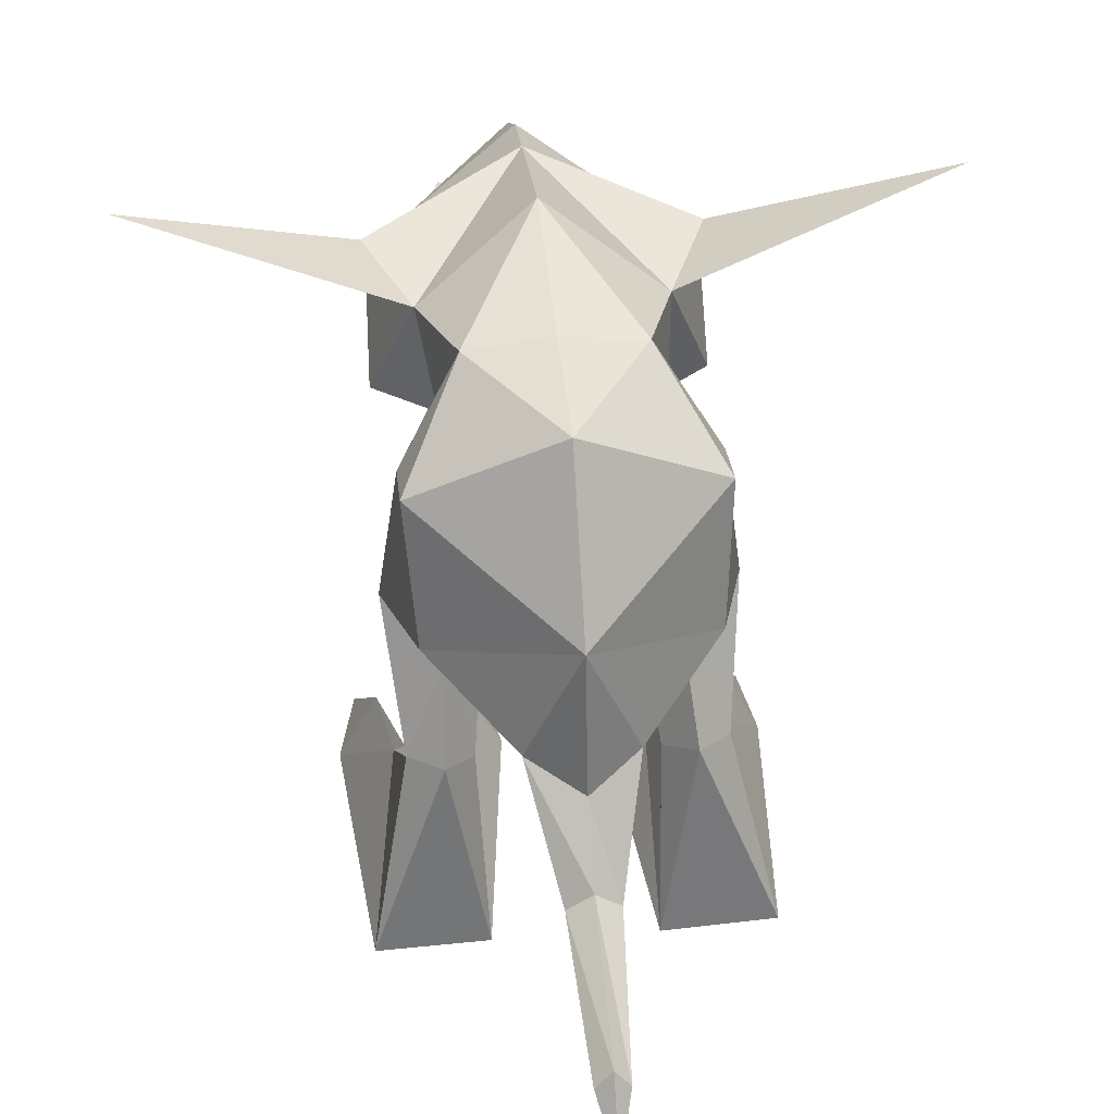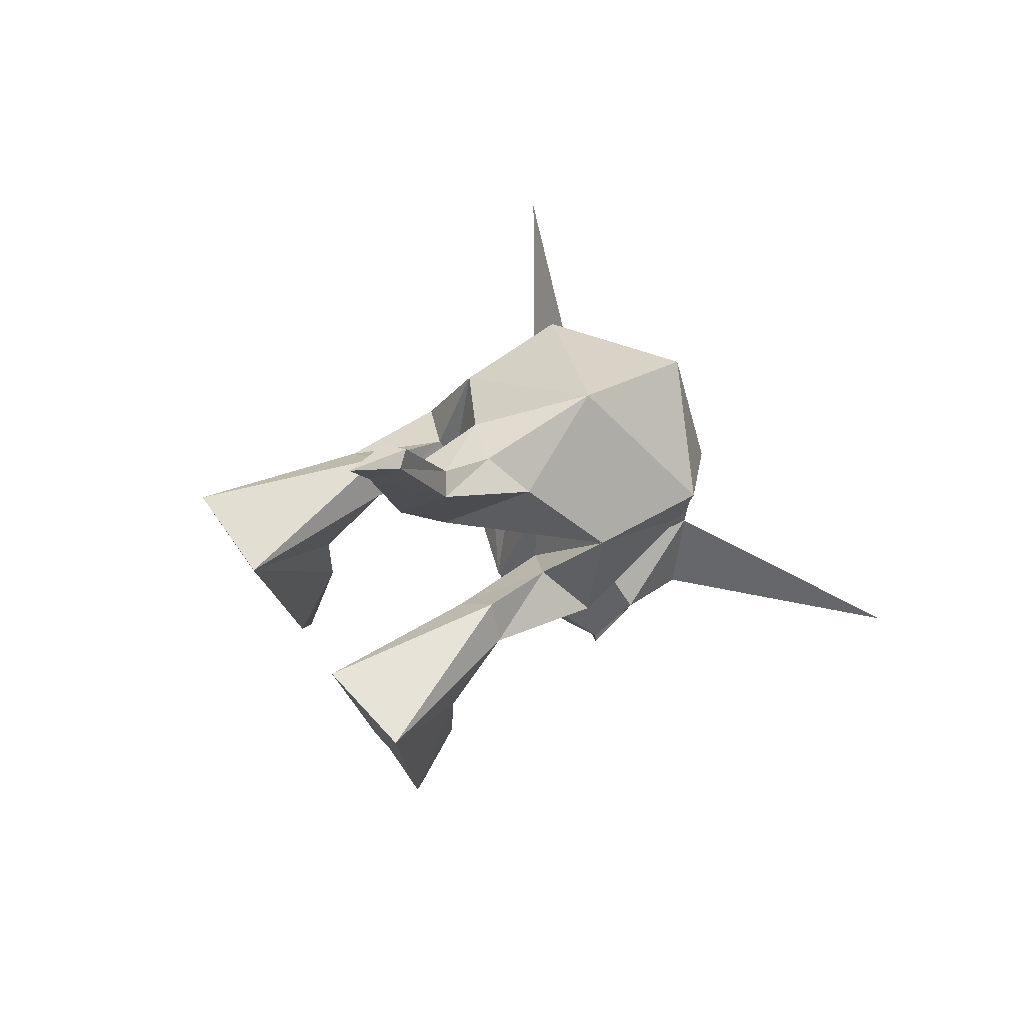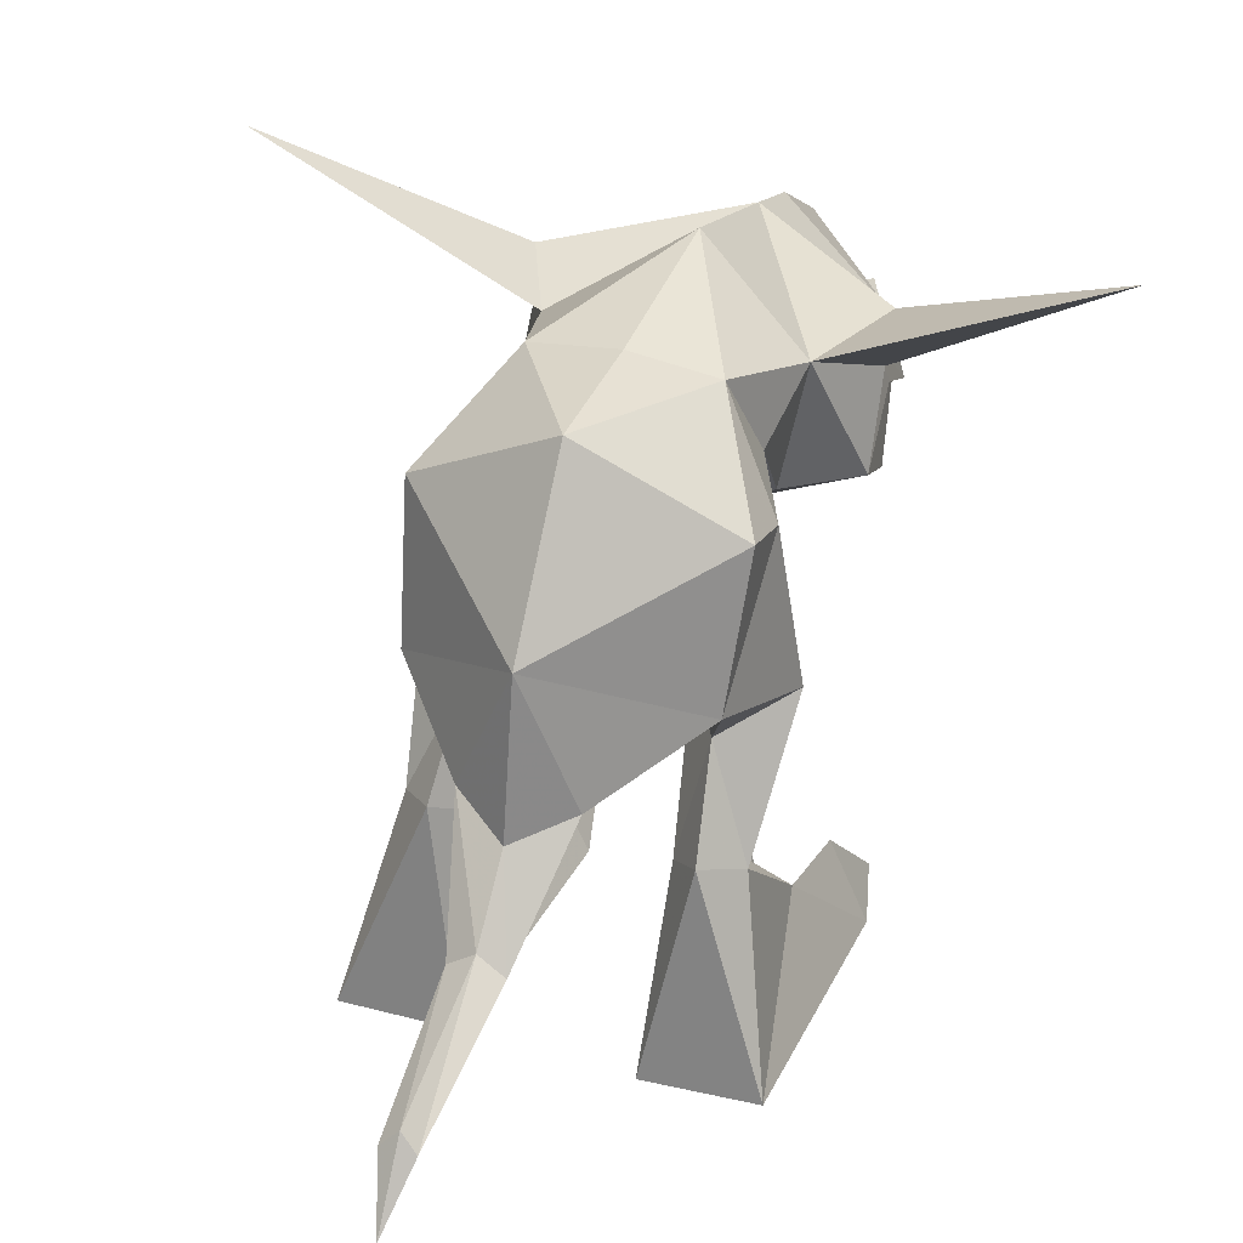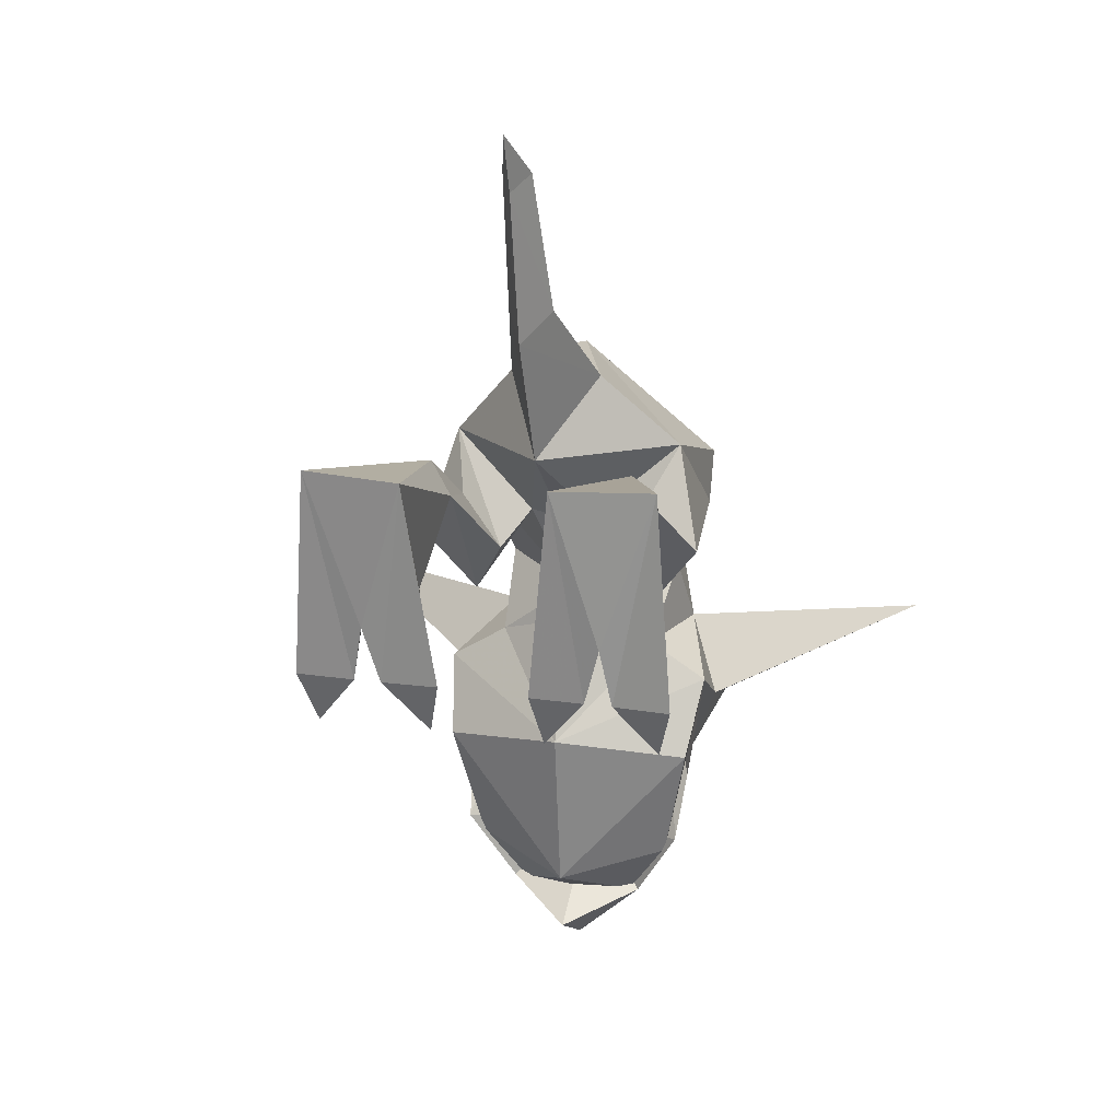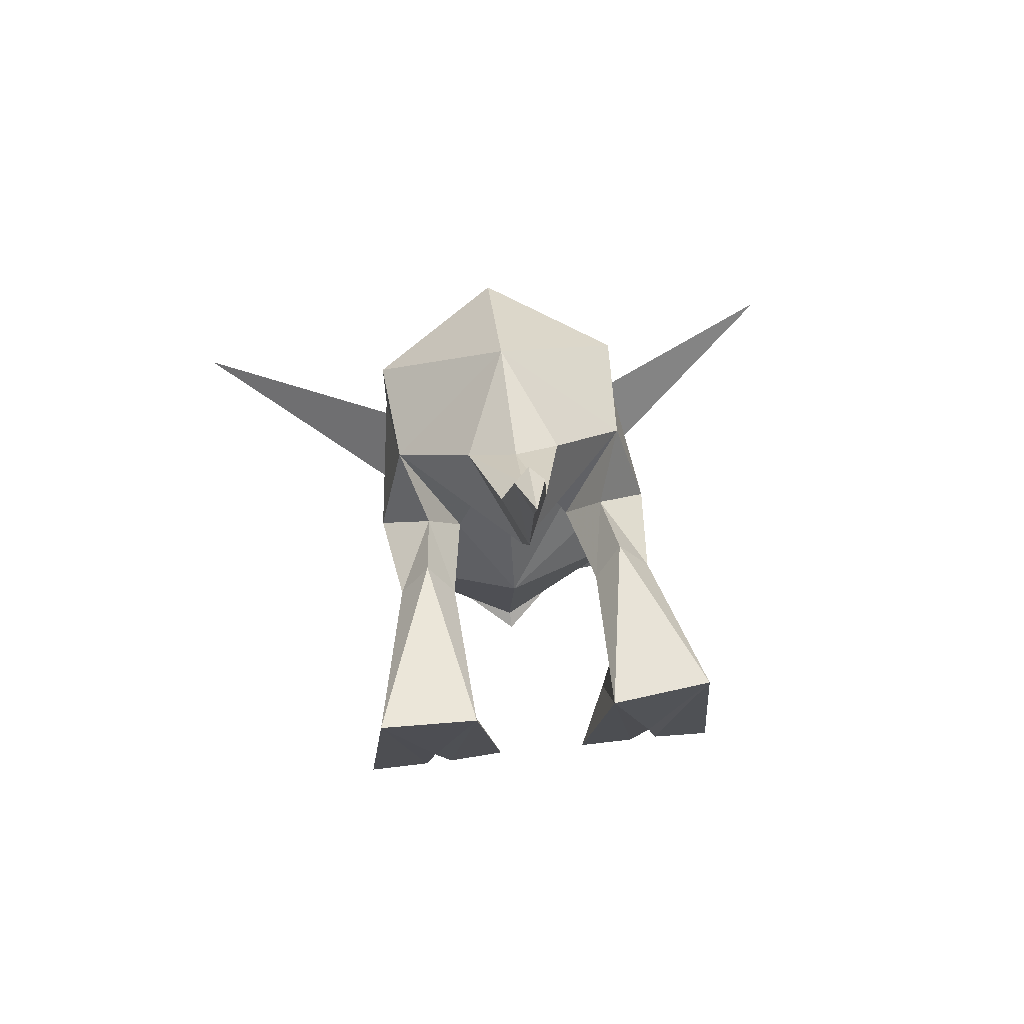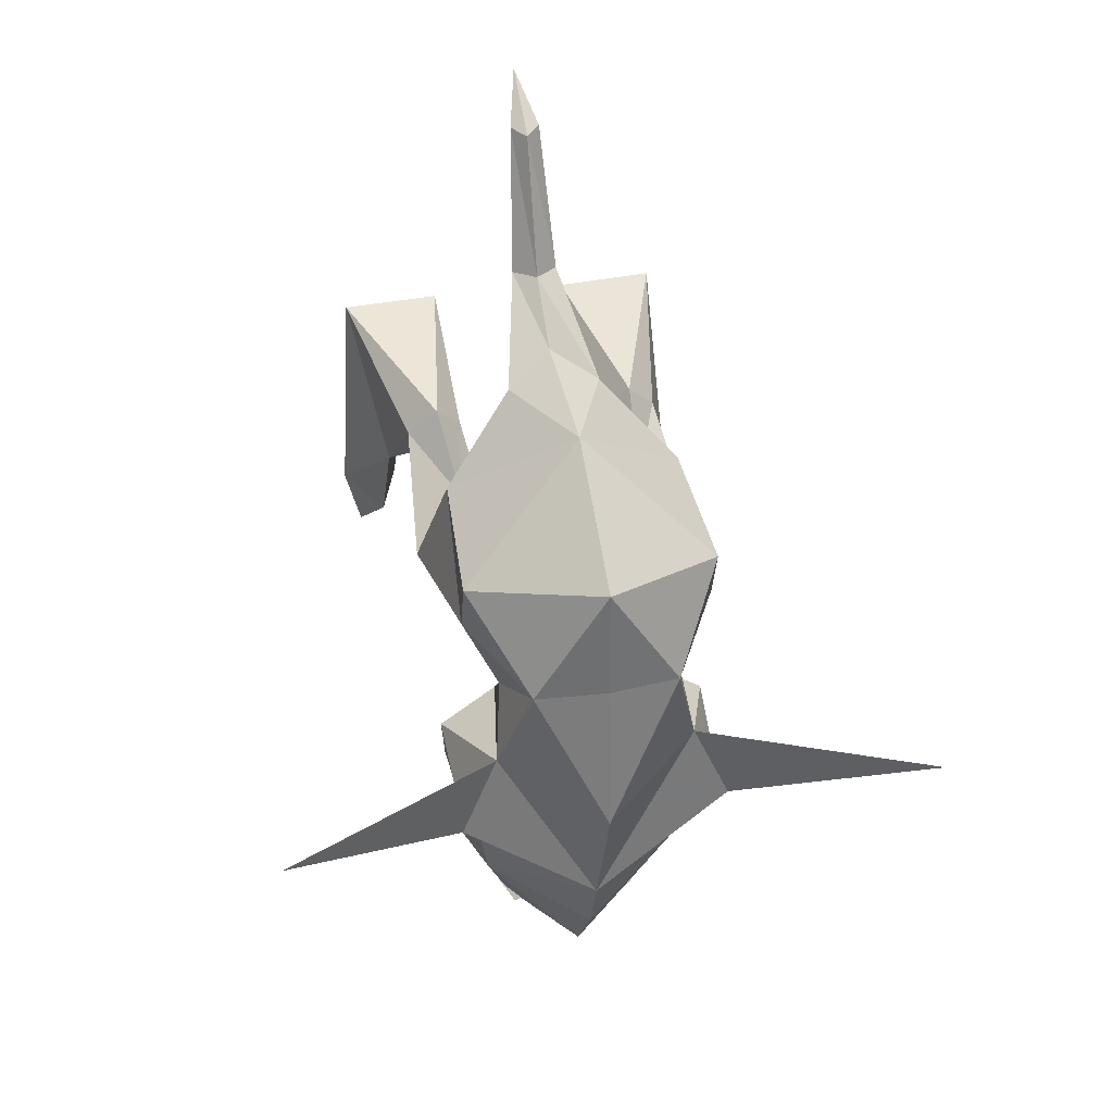
<metadata>
{"format":"obj","ext":"obj","renderer":"f3d","projection":"perspective","resolution":1024,"background":"white","views":[{"elev":43.8,"azim":-5.7,"up":"+Y"},{"elev":71.8,"azim":52.9,"up":"+Z"},{"elev":35.8,"azim":20.2,"up":"+Y"},{"elev":18.3,"azim":16.1,"up":"+Z"},{"elev":68.0,"azim":-6.9,"up":"+Z"},{"elev":35.7,"azim":167.0,"up":"+Z"}]}
</metadata>
<code>
g Object
v 0.0078 1.617 -1.648
v 0.0195 1.258 -0.7148
v 0.0195 2.231 -1.199
v 0.0195 2.465 -0.5586
v 0.0195 2.113 -1.508
v 0.0195 1.859 -1.871
v 0.0195 1.926 -1.371
v 0.0195 1.723 -1.957
v 0.0195 1.395 -1.77
v 0.0195 2.41 0.1758
v 0.0195 1.512 -0.1641
v 0.0195 1.555 -0.0078
v 0.0195 1.816 1.16
v 0.0195 2.41 0.7109
v 0.0195 0.9375 0.7969
v 0.0195 1.215 1.266
v 0.0195 1.363 0.4023
v 0.0195 1.977 -0.3008
v 0.418 2.019 -0.6641
v 0.168 1.406 0.418
v 0.4922 2.18 -0.3203
v 0.5781 1.723 -1.008
v 0.6641 1.68 -0.4727
v 0.3203 1.723 -1.68
v 0.0078 1.395 -1.508
v 0.4922 1.605 -1.387
v 0.543 1.902 -0.957
v 0.6641 2.199 -0.7148
v 0.6523 2 -0.6641
v 0.5547 1.562 -1.301
v 0.4805 1.852 -1.285
v 0.3438 1.66 -1.648
v 0.4414 2.019 0.0039
v 0.3555 2.359 0.1602
v 0.6172 1.488 -0.8203
v 0.3945 1.668 -0.3008
v 0.6055 1.988 0.3516
v 0.6055 2.062 0.5898
v 0.3672 0.7773 0.6445
v 0.293 1.297 0.2461
v 0.4531 1.414 -0.0078
v 0.5664 1.5 0.7656
v 0.4922 0.875 0.7813
v 0.6289 0.8125 0.6445
v 0.5156 0.7578 0.5039
v 0.4531 1.223 0.5234
v 0.418 0.4727 0.2969
v 0.6797 0.4805 0.2969
v 0.5547 0.0898 0.2305
v 0.3438 0.0352 0.9375
v 0.8008 0.0781 0.9531
v 0.2813 0.1953 -0.2656
v 0.8008 0.1836 -0.25
v 0.6914 1.332 0.2969
v 0.2305 1.297 1.125
v 0.6055 0.1211 -0.0273
v 0.6055 0.1211 -0.0273
v 0.8633 0.1094 -0.0273
v 0.7148 0.4414 -0.0273
v 0.4805 0.1211 -0.0273
v 0.3789 0.4297 -0.043
v 0.2305 0.1211 -0.0273
v -0.3828 2.019 -0.6641
v -0.1367 1.406 0.418
v -0.457 2.18 -0.3203
v -0.5469 1.723 -1.008
v -0.6328 1.68 -0.4727
v -0.2852 1.723 -1.68
v -0.457 1.605 -1.387
v -0.5078 1.902 -0.957
v -0.6328 2.199 -0.7148
v -0.6211 2 -0.6641
v -0.5195 1.562 -1.301
v -0.4453 1.852 -1.285
v -0.3086 1.66 -1.648
v -0.4102 2.019 0.0039
v -0.3242 2.359 0.1602
v -0.582 1.488 -0.8203
v -0.3594 1.668 -0.3008
v -0.5703 1.988 0.3516
v -0.5703 2.062 0.5898
v -0.3359 0.7891 0.6445
v -0.2617 1.297 0.2461
v -0.4219 1.414 -0.0078
v -0.5313 1.5 0.7656
v -0.457 0.875 0.7813
v -0.5938 0.8125 0.6445
v -0.4844 0.7578 0.5039
v -0.4219 1.223 0.5234
v -0.3828 0.4727 0.2969
v -0.6328 0.4805 0.2969
v -0.5195 0.0898 0.2305
v -0.3086 0.0352 0.918
v -0.7578 0.0469 0.9375
v -0.2461 0.207 -0.2656
v -0.7695 0.1953 -0.2656
v -0.6563 1.332 0.2969
v -0.1992 1.297 1.125
v -0.5703 0.1211 -0.0273
v -0.5703 0.1211 -0.0273
v -0.8438 0.1211 -0.0273
v -0.6836 0.4414 -0.0273
v -0.4453 0.1211 -0.0273
v -0.3477 0.4414 -0.043
v -0.1875 0.1328 -0.0273
v 0.0195 0.7031 1.387
v 0.1211 0.8945 1.508
v 0.0195 0.9688 1.508
v -0.0859 0.8945 1.508
v 0.0195 0.5781 2.074
v 0.082 0.7031 2.144
v 0.0195 0.7773 2.129
v -0.0508 0.7031 2.144
v 0.0195 0.4922 2.336
v 1.559 2.676 -0.3359
v -1.523 2.676 -0.3359
f 23 19 22
f 26 25 24
f 1 26 24
f 28 29 27
f 3 28 27
f 4 21 3
f 28 3 21
f 31 5 3
f 3 27 31
f 32 6 31
f 31 30 32
f 5 31 6
f 30 31 27
f 22 30 27
f 32 7 9
f 33 21 34
f 34 4 10
f 4 34 21
f 35 23 2
f 2 23 36
f 23 21 36
f 36 11 2
f 25 35 2
f 21 33 36
f 12 36 33
f 36 12 11
f 1 24 25
f 23 27 29
f 23 29 21
f 23 22 27
f 19 30 22
f 7 32 30
f 30 19 7
f 26 1 19
f 19 23 26
f 37 33 34
f 33 37 12
f 20 12 37
f 38 37 34
f 41 20 37
f 46 43 44
f 44 45 41
f 39 46 40
f 46 44 54
f 44 41 54
f 39 43 46
f 40 46 42
f 41 40 20
f 40 42 20
f 48 49 45
f 44 48 45
f 45 47 39
f 50 51 43
f 61 62 50
f 58 59 48
f 45 49 47
f 48 57 49
f 10 14 34
f 60 52 61
f 39 41 45
f 39 40 41
f 46 54 42
f 54 37 42
f 54 41 37
f 14 13 38
f 42 38 13
f 42 37 38
f 38 34 14
f 15 42 55
f 42 15 20
f 55 13 16
f 13 55 42
f 50 49 51
f 49 56 51
f 50 62 60
f 8 6 32
f 8 32 9
f 43 51 44
f 48 44 51
f 39 50 43
f 39 47 50
f 35 25 26
f 23 35 26
f 20 15 17
f 20 17 12
f 1 18 19
f 19 18 7
f 56 53 58
f 48 59 57
f 57 56 49
f 57 53 56
f 56 58 51
f 51 58 48
f 59 53 57
f 58 53 59
f 50 60 49
f 49 60 47
f 60 61 47
f 47 61 50
f 62 52 60
f 61 52 62
f 67 66 63
f 69 68 25
f 1 68 69
f 71 70 72
f 3 70 71
f 4 3 65
f 71 65 3
f 74 3 5
f 3 74 70
f 75 74 6
f 74 75 73
f 5 6 74
f 73 70 74
f 66 70 73
f 75 9 7
f 76 77 65
f 77 10 4
f 4 65 77
f 78 2 67
f 2 79 67
f 67 79 65
f 79 2 11
f 25 2 78
f 65 79 76
f 12 76 79
f 79 11 12
f 1 25 68
f 67 72 70
f 67 65 72
f 67 70 66
f 63 66 73
f 7 73 75
f 73 7 63
f 69 63 1
f 63 69 67
f 80 77 76
f 76 12 80
f 64 80 12
f 81 77 80
f 84 80 64
f 89 87 86
f 87 84 88
f 82 83 89
f 89 97 87
f 87 97 84
f 82 89 86
f 83 85 89
f 84 64 83
f 83 64 85
f 91 88 92
f 87 88 91
f 88 82 90
f 93 86 94
f 104 93 105
f 101 91 102
f 88 90 92
f 91 92 100
f 10 77 14
f 103 104 95
f 82 88 84
f 82 84 83
f 89 85 97
f 97 85 80
f 97 80 84
f 14 81 13
f 85 13 81
f 85 81 80
f 81 14 77
f 15 98 85
f 85 64 15
f 98 16 13
f 13 85 98
f 93 94 92
f 92 94 99
f 93 103 105
f 8 75 6
f 8 9 75
f 86 87 94
f 91 94 87
f 82 86 93
f 82 93 90
f 78 69 25
f 67 69 78
f 64 17 15
f 64 12 17
f 1 63 18
f 63 7 18
f 99 101 96
f 91 100 102
f 100 92 99
f 100 99 96
f 99 94 101
f 94 91 101
f 102 100 96
f 101 102 96
f 93 92 103
f 92 90 103
f 103 90 104
f 90 93 104
f 105 103 95
f 104 105 95
f 106 55 107
f 55 106 15
f 107 16 108
f 16 107 55
f 109 15 106
f 15 109 98
f 108 98 109
f 98 108 16
f 110 107 111
f 107 110 106
f 111 108 112
f 108 111 107
f 113 106 110
f 106 113 109
f 112 109 113
f 109 112 108
f 111 114 110
f 112 114 111
f 110 114 113
f 113 114 112
f 28 115 29
f 21 115 28
f 29 115 21
f 72 116 71
f 71 116 65
f 65 116 72

</code>
